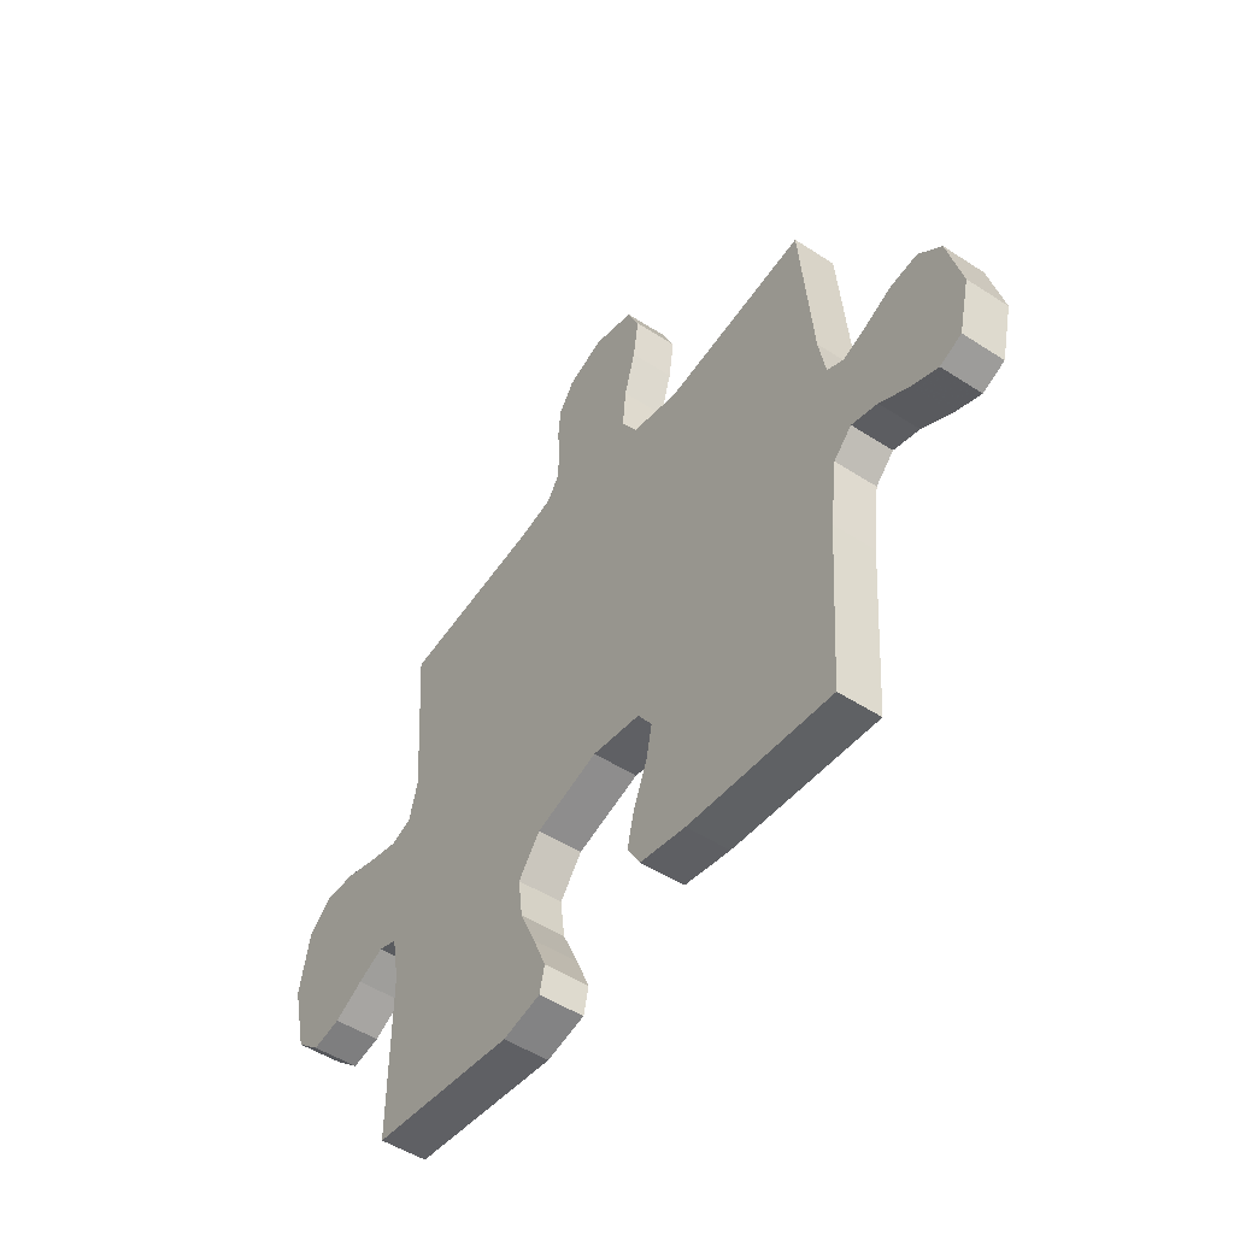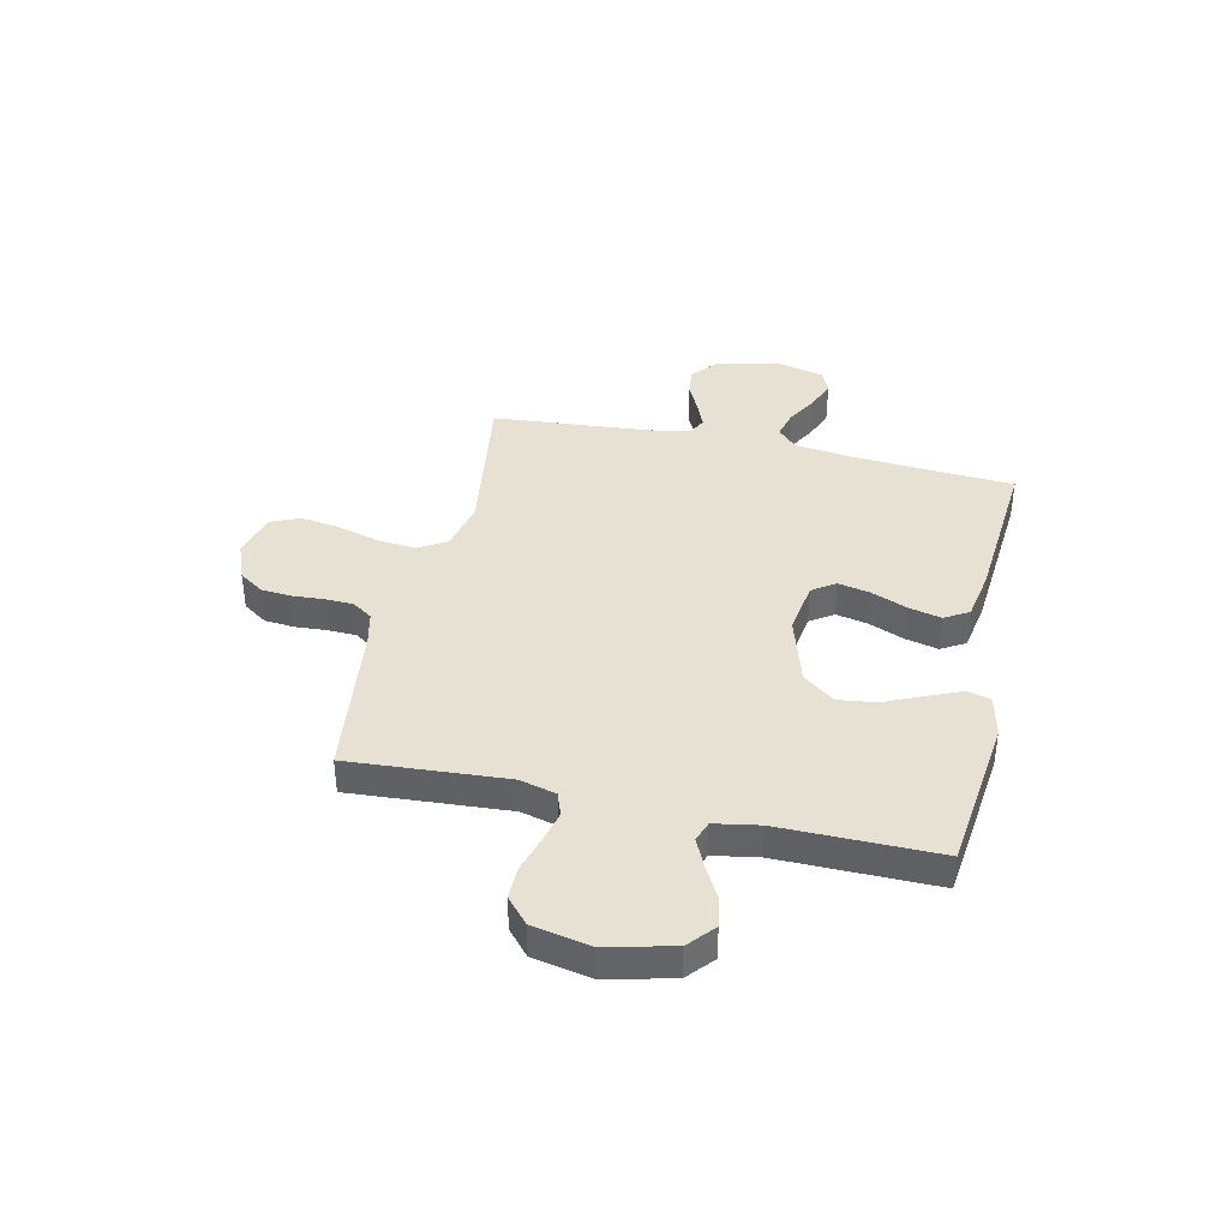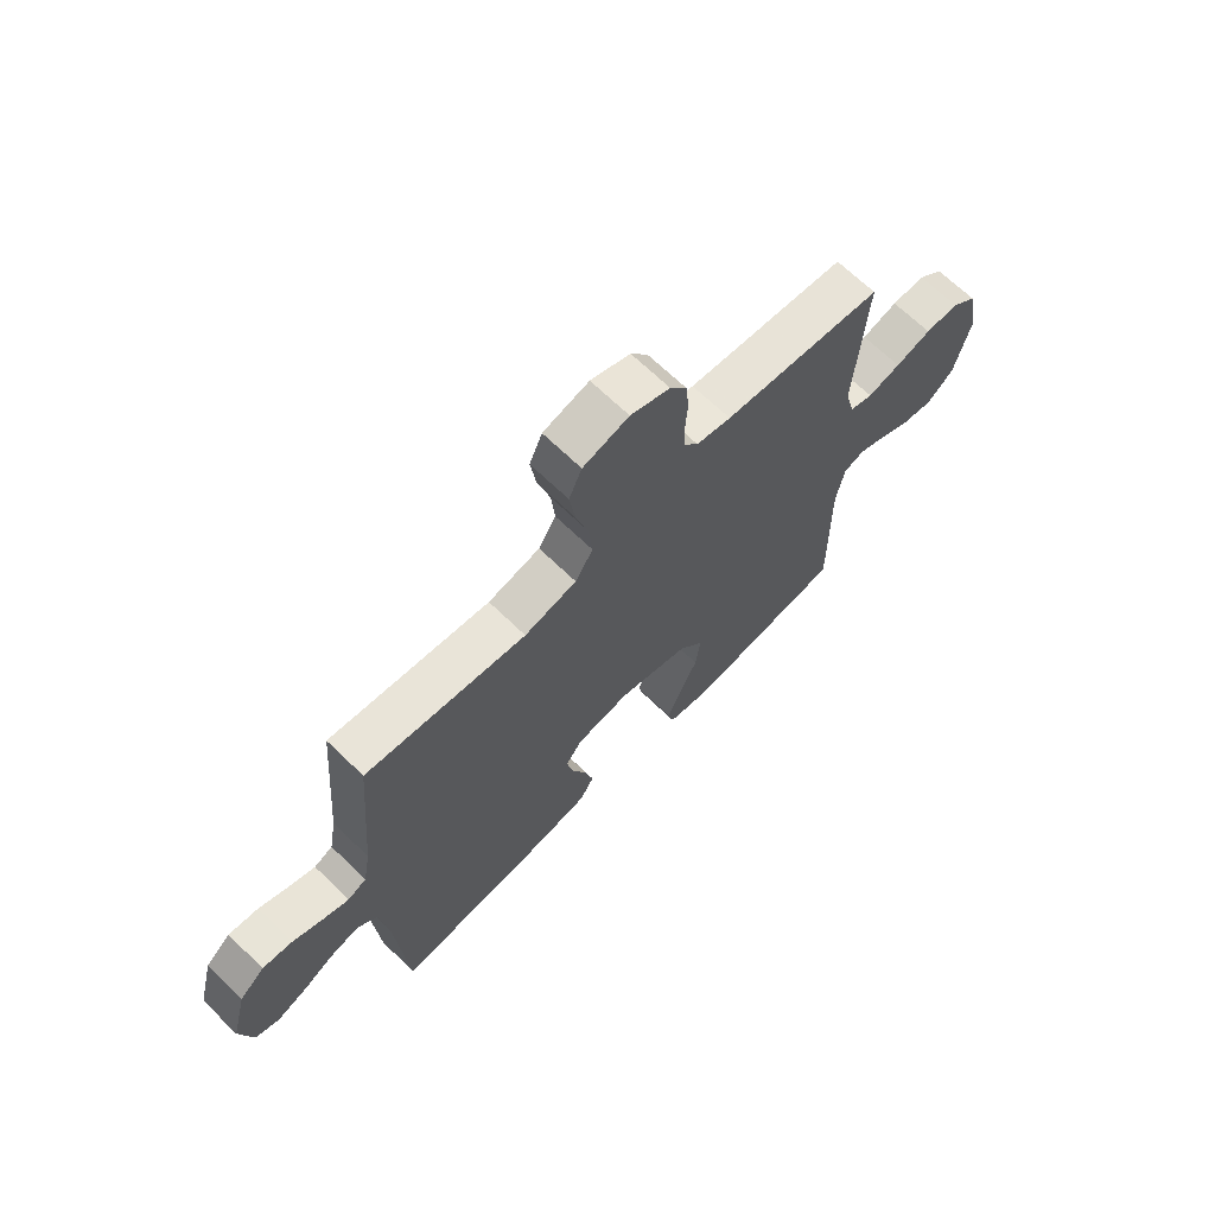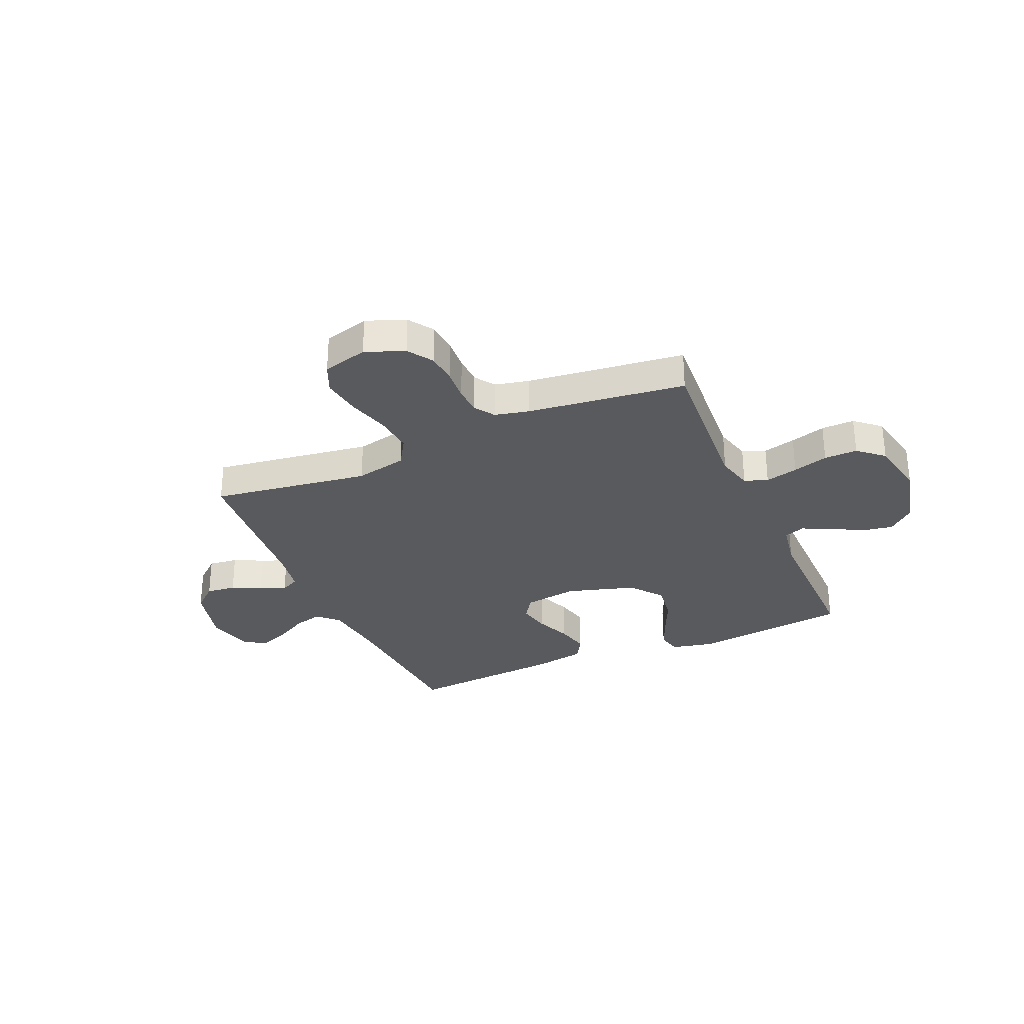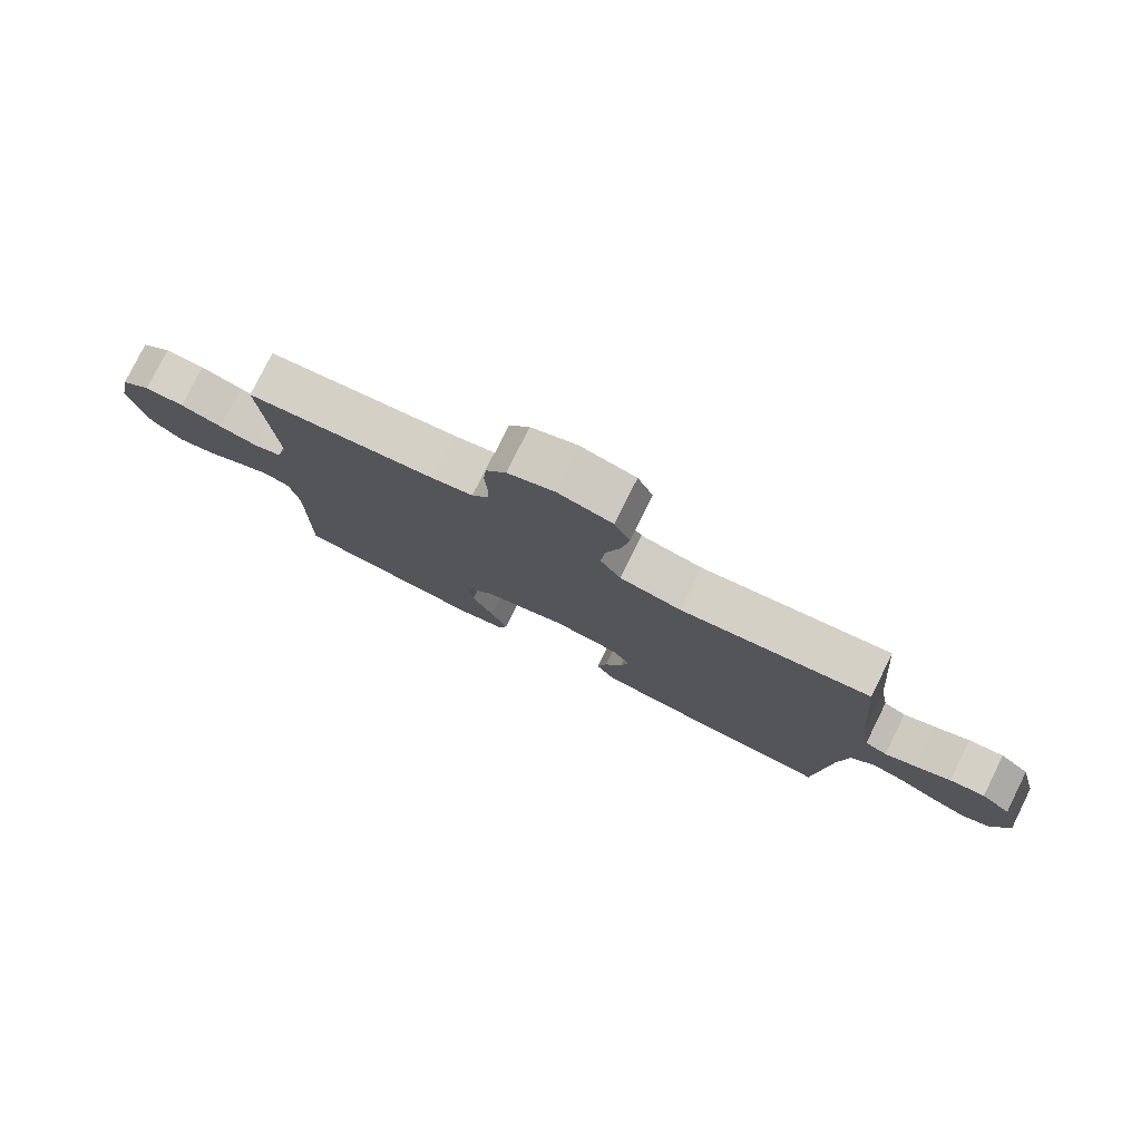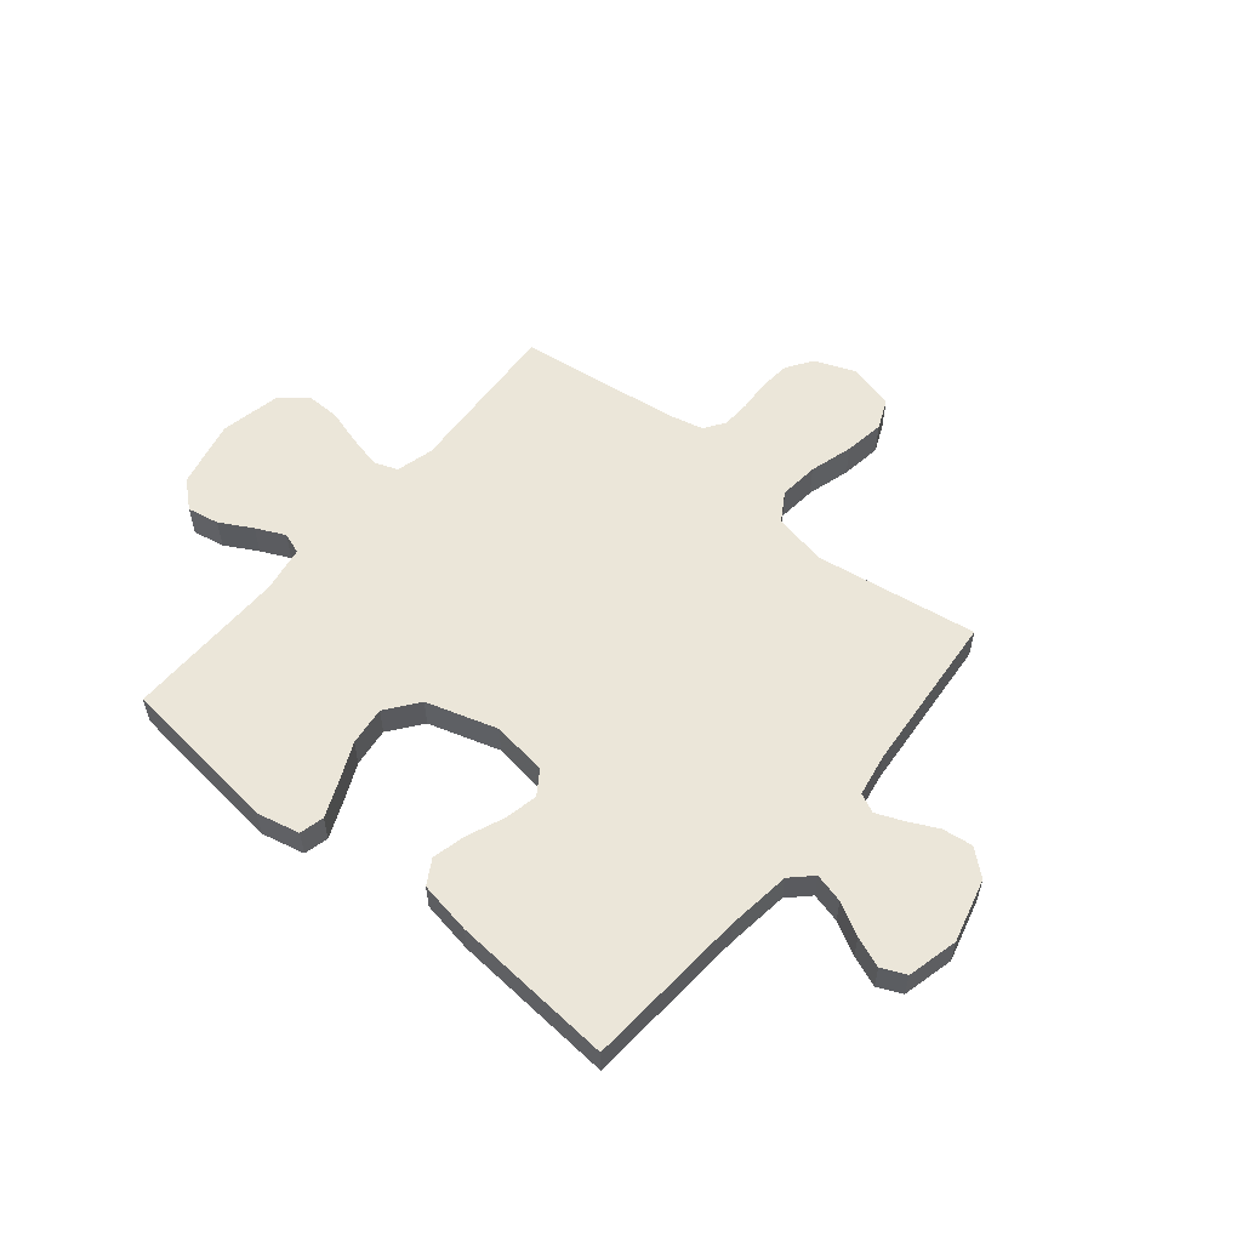
<metadata>
{"format":"obj","ext":"obj","renderer":"f3d","projection":"perspective","resolution":1024,"background":"white","views":[{"elev":-50.4,"azim":-125.5,"up":"+Z"},{"elev":38.9,"azim":102.6,"up":"+Y"},{"elev":67.8,"azim":-45.9,"up":"+Z"},{"elev":-30.6,"azim":23.6,"up":"+Y"},{"elev":78.9,"azim":-153.6,"up":"+Z"},{"elev":56.2,"azim":-140.5,"up":"+Y"}]}
</metadata>
<code>
v -0.5 0.07 -0.5
v -0.521 0.07 -0.2
v -0.536 0.07 -0.082
v -0.574 0.07 -0.045
v -0.628 0.07 -0.059
v -0.688 0.07 -0.092
v -0.744 0.07 -0.114
v -0.789 0.07 -0.094
v -0.812 0.07 0
v -0.782 0.07 0.117
v -0.735 0.07 0.158
v -0.679 0.07 0.151
v -0.623 0.07 0.124
v -0.574 0.07 0.104
v -0.539 0.07 0.121
v -0.525 0.07 0.2
v -0.5 0.07 0.5
v -0.2 0.07 0.456
v -0.102 0.07 0.477
v -0.069 0.07 0.531
v -0.076 0.07 0.604
v -0.099 0.07 0.684
v -0.11 0.07 0.759
v -0.086 0.07 0.814
v 0 0.07 0.837
v 0.074 0.07 0.808
v 0.106 0.07 0.761
v 0.111 0.07 0.703
v 0.107 0.07 0.643
v 0.109 0.07 0.59
v 0.135 0.07 0.552
v 0.2 0.07 0.537
v 0.5 0.07 0.5
v 0.48 0.07 0.2
v 0.498 0.07 0.131
v 0.542 0.07 0.115
v 0.604 0.07 0.13
v 0.671 0.07 0.15
v 0.734 0.07 0.151
v 0.782 0.07 0.109
v 0.804 0.07 0
v 0.774 0.07 -0.127
v 0.724 0.07 -0.17
v 0.665 0.07 -0.159
v 0.605 0.07 -0.126
v 0.551 0.07 -0.101
v 0.512 0.07 -0.115
v 0.497 0.07 -0.2
v 0.5 0.07 -0.5
v 0.2 0.07 -0.535
v 0.12 0.07 -0.517
v 0.109 0.07 -0.472
v 0.136 0.07 -0.408
v 0.169 0.07 -0.335
v 0.178 0.07 -0.263
v 0.132 0.07 -0.203
v 0 0.07 -0.163
v -0.102 0.07 -0.178
v -0.132 0.07 -0.222
v -0.119 0.07 -0.283
v -0.091 0.07 -0.351
v -0.076 0.07 -0.413
v -0.103 0.07 -0.459
v -0.2 0.07 -0.476
v -0.5 0 -0.5
v -0.521 0 -0.2
v -0.536 0 -0.082
v -0.574 0 -0.045
v -0.628 0 -0.059
v -0.688 0 -0.092
v -0.744 0 -0.114
v -0.789 0 -0.094
v -0.812 0 0
v -0.782 0 0.117
v -0.735 0 0.158
v -0.679 0 0.151
v -0.623 0 0.124
v -0.574 0 0.104
v -0.539 0 0.121
v -0.525 0 0.2
v -0.5 0 0.5
v -0.2 0 0.456
v -0.102 0 0.477
v -0.069 0 0.531
v -0.076 0 0.604
v -0.099 0 0.684
v -0.11 0 0.759
v -0.086 0 0.814
v 0 0 0.837
v 0.074 0 0.808
v 0.106 0 0.761
v 0.111 0 0.703
v 0.107 0 0.643
v 0.109 0 0.59
v 0.135 0 0.552
v 0.2 0 0.537
v 0.5 0 0.5
v 0.48 0 0.2
v 0.498 0 0.131
v 0.542 0 0.115
v 0.604 0 0.13
v 0.671 0 0.15
v 0.734 0 0.151
v 0.782 0 0.109
v 0.804 0 0
v 0.774 0 -0.127
v 0.724 0 -0.17
v 0.665 0 -0.159
v 0.605 0 -0.126
v 0.551 0 -0.101
v 0.512 0 -0.115
v 0.497 0 -0.2
v 0.5 0 -0.5
v 0.2 0 -0.535
v 0.12 0 -0.517
v 0.109 0 -0.472
v 0.136 0 -0.408
v 0.169 0 -0.335
v 0.178 0 -0.263
v 0.132 0 -0.203
v 0 0 -0.163
v -0.102 0 -0.178
v -0.132 0 -0.222
v -0.119 0 -0.283
v -0.091 0 -0.351
v -0.076 0 -0.413
v -0.103 0 -0.459
v -0.2 0 -0.476
f 63 64 1 2
f 60 61 62 63
f 59 60 63 2
f 58 59 2 3
f 57 58 3 4
f 51 52 53 54
f 49 50 51 54
f 48 49 54 55
f 47 48 55 56
f 42 43 44 45
f 42 45 46
f 41 42 46
f 37 38 39 40
f 36 37 40 41
f 35 36 41 46
f 32 33 34
f 31 32 34 35
f 26 27 28 29
f 26 29 30
f 25 26 30
f 24 25 30
f 21 22 23 24
f 20 21 24 30
f 19 20 30 31
f 16 17 18
f 15 16 18 19
f 10 11 12 13
f 10 13 14
f 9 10 14
f 8 9 14
f 5 6 7 8
f 4 5 8 14
f 57 4 14 15
f 46 47 56 57
f 31 35 46 57
f 15 19 31 57
f 66 65 128 127
f 127 126 125 124
f 66 127 124 123
f 67 66 123 122
f 68 67 122 121
f 118 117 116 115
f 118 115 114 113
f 119 118 113 112
f 120 119 112 111
f 109 108 107 106
f 110 109 106
f 110 106 105
f 104 103 102 101
f 105 104 101 100
f 110 105 100 99
f 98 97 96
f 99 98 96 95
f 93 92 91 90
f 94 93 90
f 94 90 89
f 94 89 88
f 88 87 86 85
f 94 88 85 84
f 95 94 84 83
f 82 81 80
f 83 82 80 79
f 77 76 75 74
f 78 77 74
f 78 74 73
f 78 73 72
f 72 71 70 69
f 78 72 69 68
f 79 78 68 121
f 121 120 111 110
f 121 110 99 95
f 121 95 83 79
f 1 65 66 2
f 2 66 67 3
f 3 67 68 4
f 4 68 69 5
f 5 69 70 6
f 6 70 71 7
f 7 71 72 8
f 8 72 73 9
f 9 73 74 10
f 10 74 75 11
f 11 75 76 12
f 12 76 77 13
f 13 77 78 14
f 14 78 79 15
f 15 79 80 16
f 16 80 81 17
f 17 81 82 18
f 18 82 83 19
f 19 83 84 20
f 20 84 85 21
f 21 85 86 22
f 22 86 87 23
f 23 87 88 24
f 24 88 89 25
f 25 89 90 26
f 26 90 91 27
f 27 91 92 28
f 28 92 93 29
f 29 93 94 30
f 30 94 95 31
f 31 95 96 32
f 32 96 97 33
f 33 97 98 34
f 34 98 99 35
f 35 99 100 36
f 36 100 101 37
f 37 101 102 38
f 38 102 103 39
f 39 103 104 40
f 40 104 105 41
f 41 105 106 42
f 42 106 107 43
f 43 107 108 44
f 44 108 109 45
f 45 109 110 46
f 46 110 111 47
f 47 111 112 48
f 48 112 113 49
f 49 113 114 50
f 50 114 115 51
f 51 115 116 52
f 52 116 117 53
f 53 117 118 54
f 54 118 119 55
f 55 119 120 56
f 56 120 121 57
f 57 121 122 58
f 58 122 123 59
f 59 123 124 60
f 60 124 125 61
f 61 125 126 62
f 62 126 127 63
f 63 127 128 64
f 64 128 65 1

</code>
